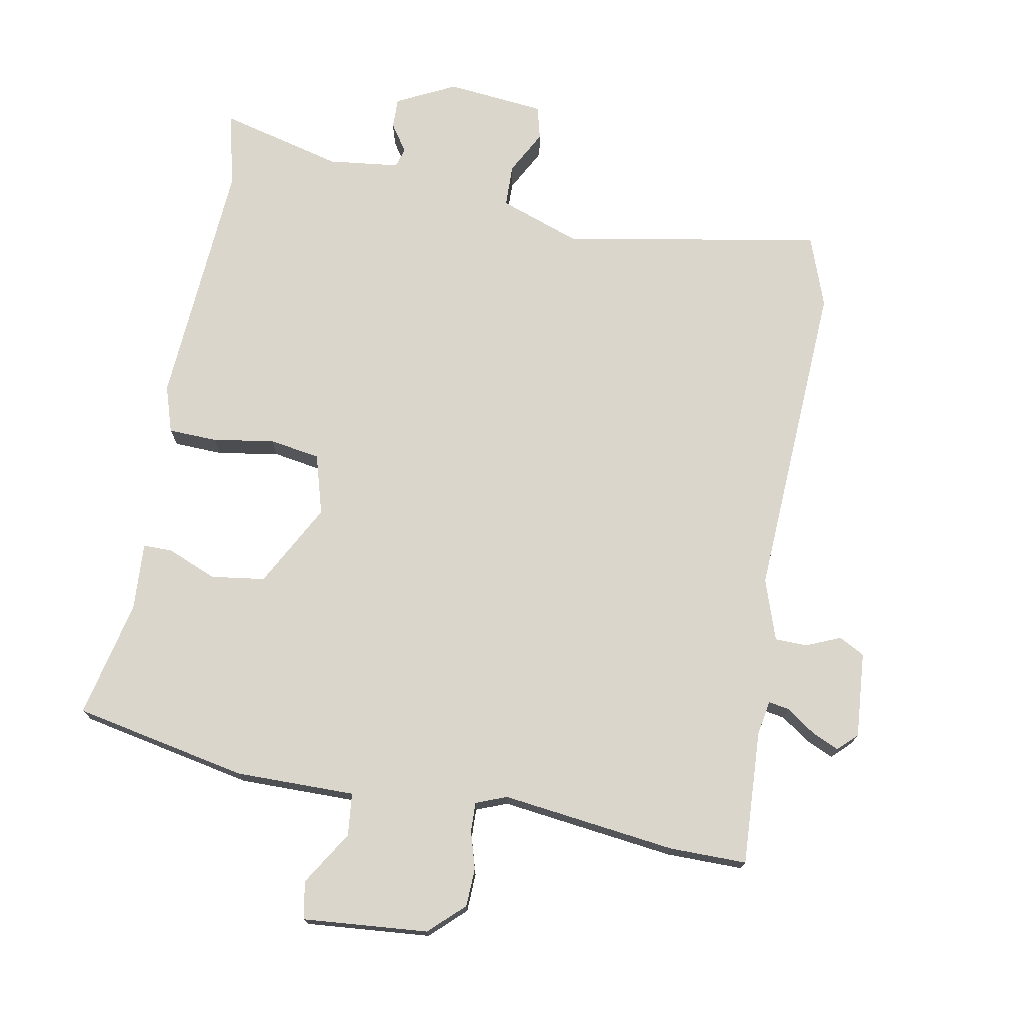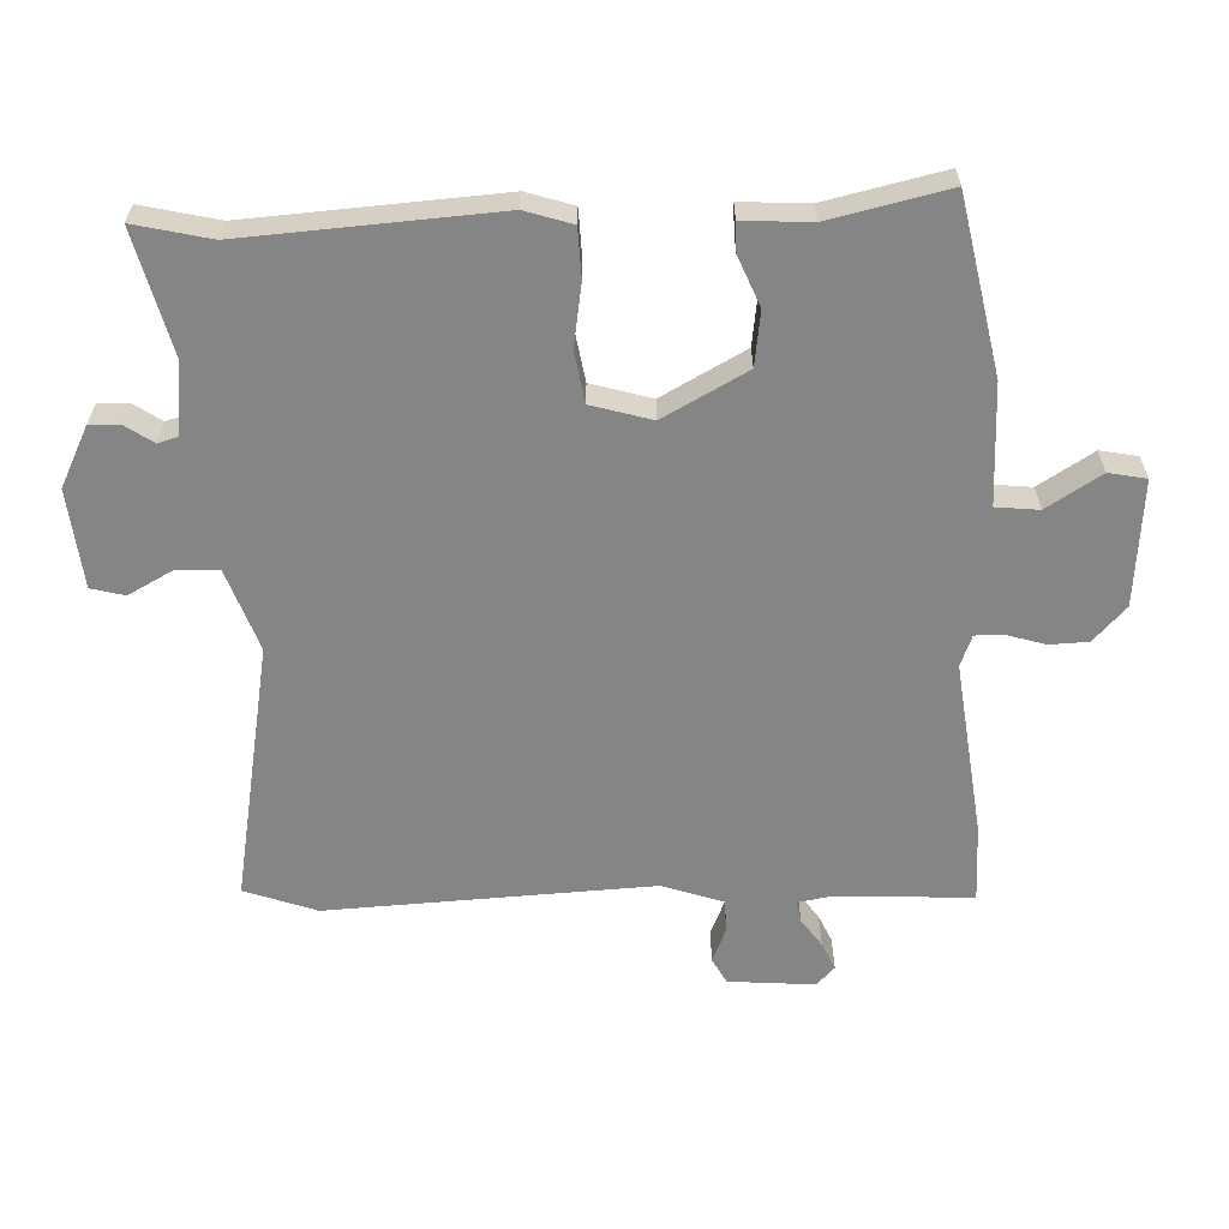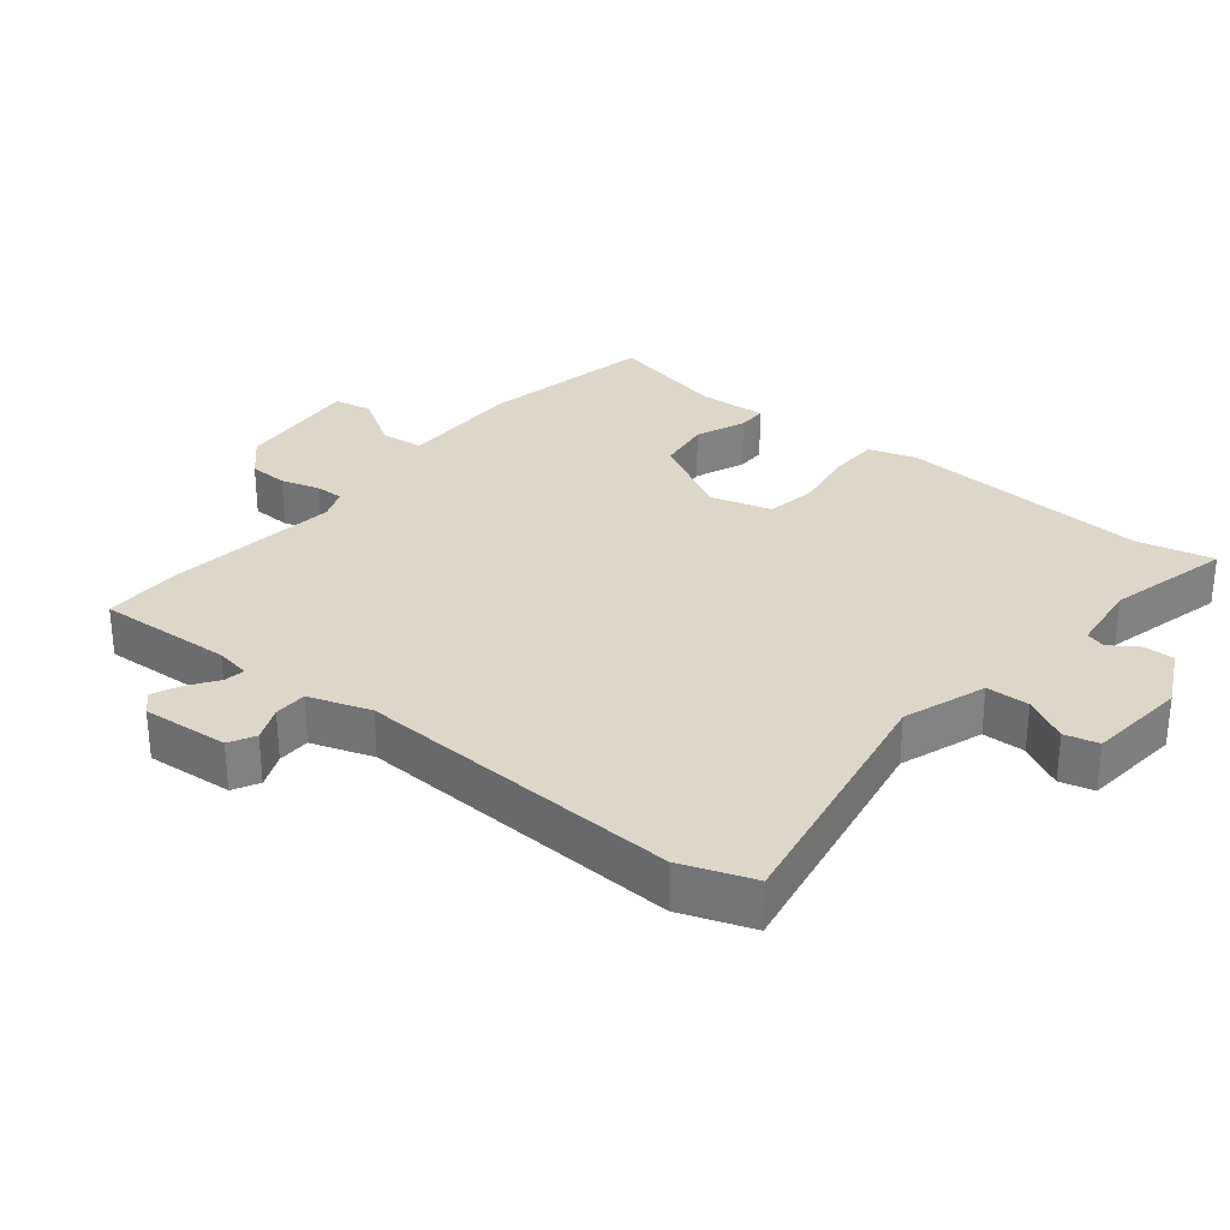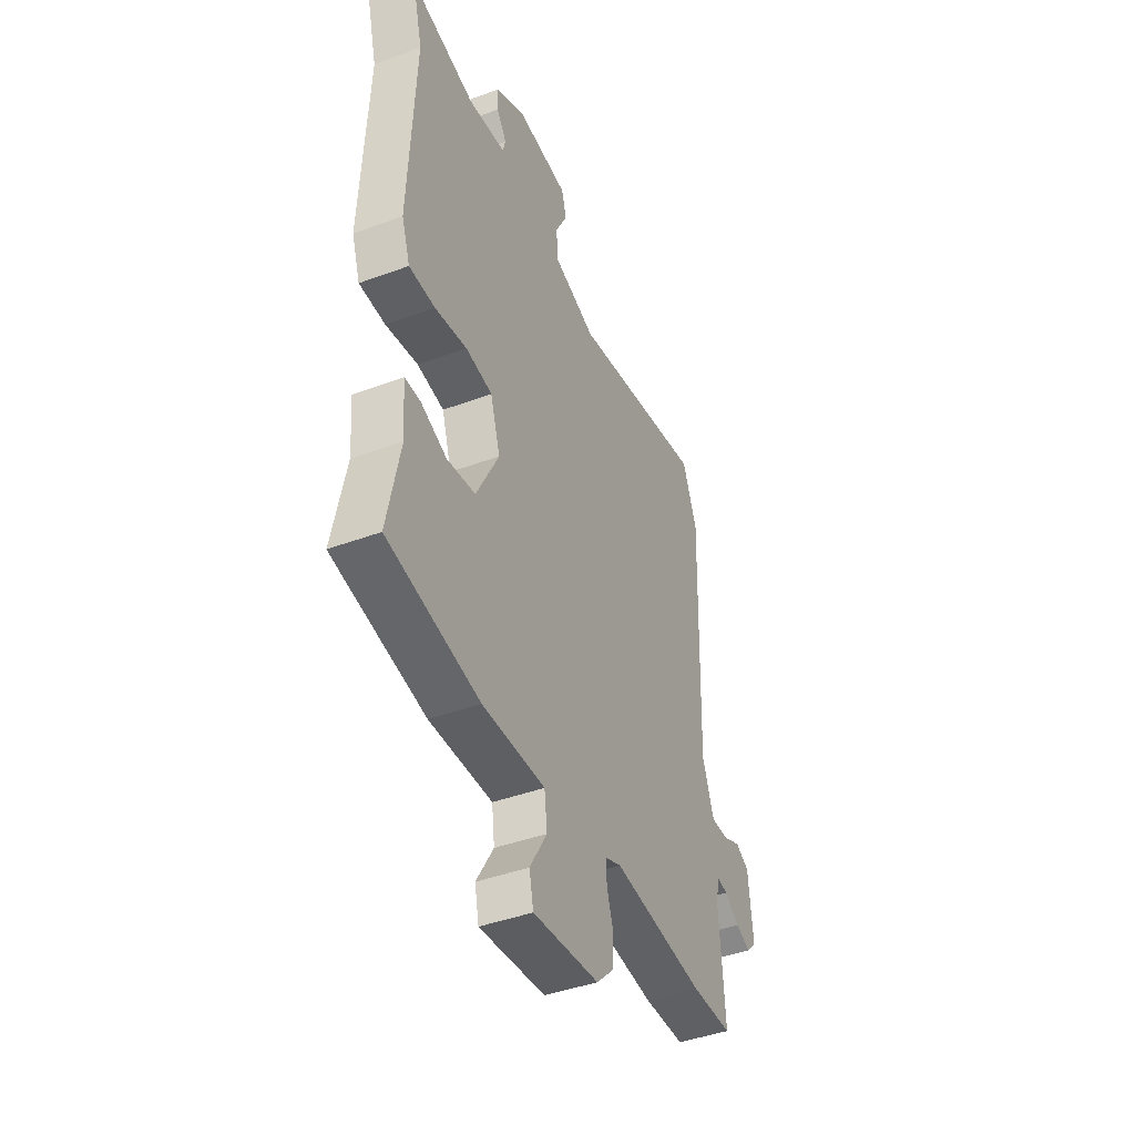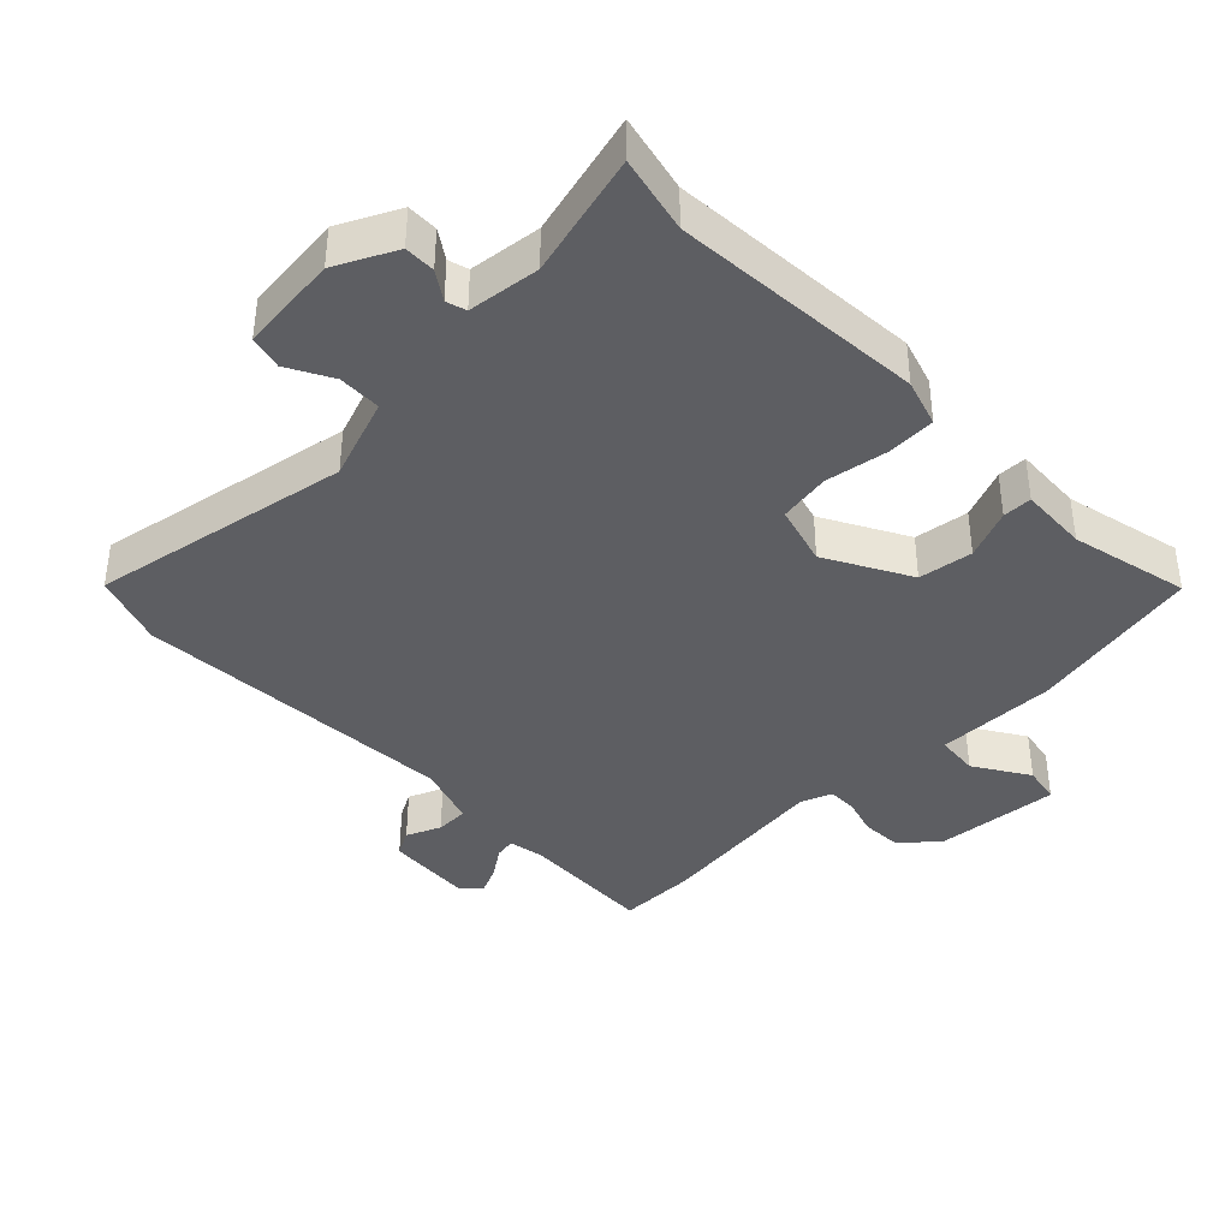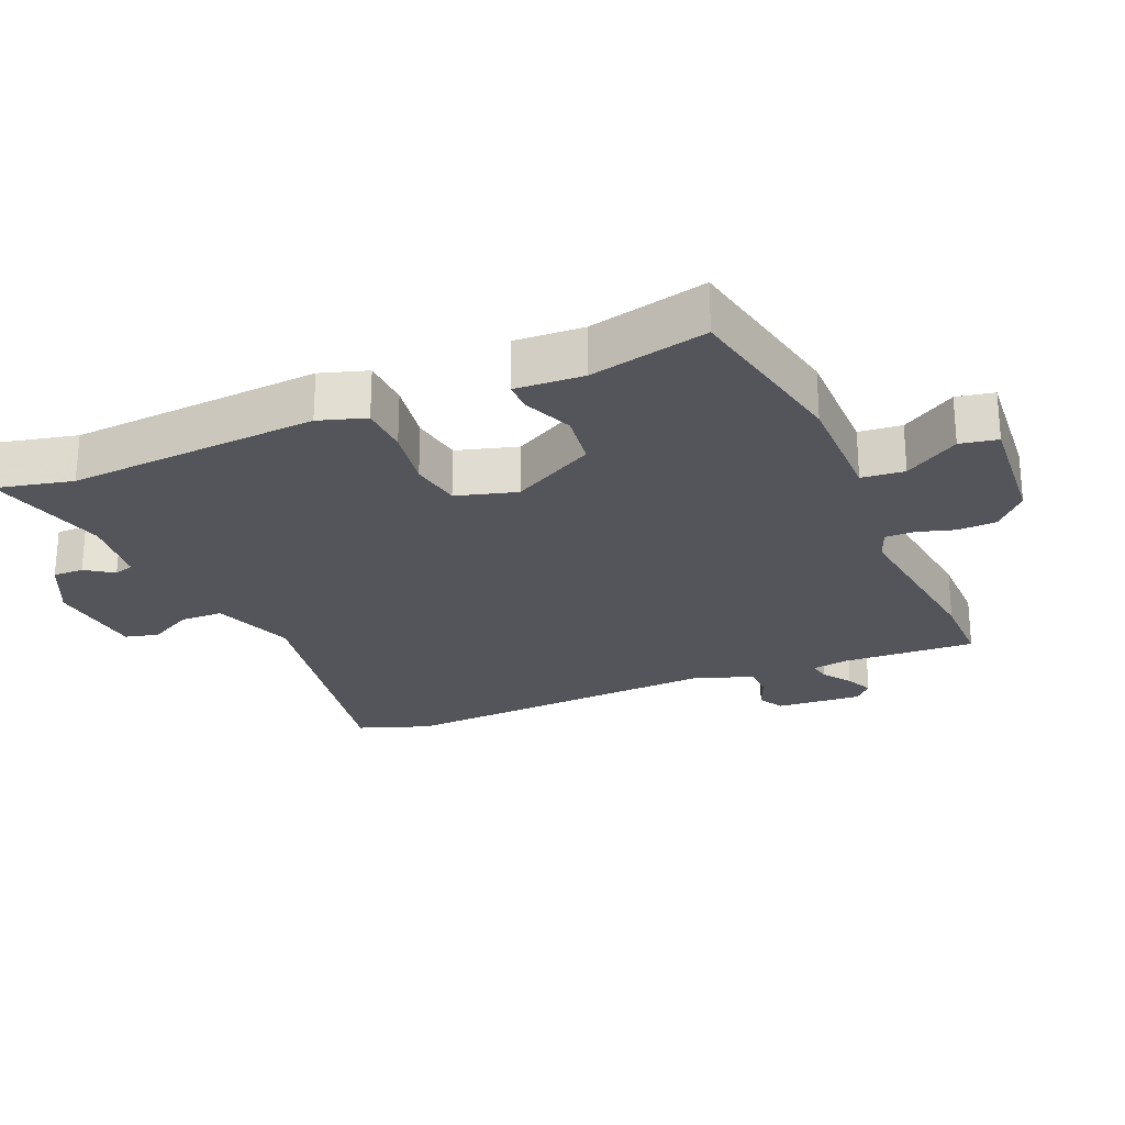
<metadata>
{"format":"obj","ext":"obj","renderer":"f3d","projection":"perspective","resolution":1024,"background":"white","views":[{"elev":73.9,"azim":-168.3,"up":"+Y"},{"elev":-61.8,"azim":93.4,"up":"+Y"},{"elev":30.3,"azim":-49.9,"up":"+Y"},{"elev":-43.0,"azim":113.7,"up":"+Z"},{"elev":-39.3,"azim":45.7,"up":"+Y"},{"elev":-25.0,"azim":114.4,"up":"+Y"}]}
</metadata>
<code>
v -0.525 0.07 0.436
v -0.484 0.07 0.543
v -0.097 0.07 0.464
v 0.027 0.07 0.505
v 0.03 0.07 0.569
v -0.004 0.07 0.636
v 0.01 0.07 0.686
v 0.158 0.07 0.698
v 0.246 0.07 0.652
v 0.244 0.07 0.606
v 0.215 0.07 0.565
v 0.223 0.07 0.535
v 0.33 0.07 0.52
v 0.516 0.07 0.563
v 0.487 0.07 0.449
v 0.504 0.07 0.071
v 0.48 0.07 0.001
v 0.406 0.07 0
v 0.314 0.07 0.017
v 0.237 0.07 0.006
v 0.209 0.07 -0.084
v 0.274 0.07 -0.211
v 0.355 0.07 -0.224
v 0.43 0.07 -0.195
v 0.474 0.07 -0.196
v 0.466 0.07 -0.298
v 0.502 0.07 -0.476
v 0.239 0.07 -0.523
v 0.059 0.07 -0.518
v 0.051 0.07 -0.582
v 0.1 0.07 -0.665
v 0.088 0.07 -0.721
v -0.1 0.07 -0.701
v -0.151 0.07 -0.651
v -0.152 0.07 -0.593
v -0.134 0.07 -0.537
v -0.132 0.07 -0.493
v -0.178 0.07 -0.474
v -0.442 0.07 -0.501
v -0.558 0.07 -0.499
v -0.543 0.07 -0.297
v -0.551 0.07 -0.244
v -0.583 0.07 -0.249
v -0.626 0.07 -0.278
v -0.668 0.07 -0.296
v -0.696 0.07 -0.268
v -0.683 0.07 -0.139
v -0.644 0.07 -0.119
v -0.593 0.07 -0.142
v -0.544 0.07 -0.142
v -0.511 0.07 -0.051
v -0.525 0 0.436
v -0.484 0 0.543
v -0.097 0 0.464
v 0.027 0 0.505
v 0.03 0 0.569
v -0.004 0 0.636
v 0.01 0 0.686
v 0.158 0 0.698
v 0.246 0 0.652
v 0.244 0 0.606
v 0.215 0 0.565
v 0.223 0 0.535
v 0.33 0 0.52
v 0.516 0 0.563
v 0.487 0 0.449
v 0.504 0 0.071
v 0.48 0 0.001
v 0.406 0 0
v 0.314 0 0.017
v 0.237 0 0.006
v 0.209 0 -0.084
v 0.274 0 -0.211
v 0.355 0 -0.224
v 0.43 0 -0.195
v 0.474 0 -0.196
v 0.466 0 -0.298
v 0.502 0 -0.476
v 0.239 0 -0.523
v 0.059 0 -0.518
v 0.051 0 -0.582
v 0.1 0 -0.665
v 0.088 0 -0.721
v -0.1 0 -0.701
v -0.151 0 -0.651
v -0.152 0 -0.593
v -0.134 0 -0.537
v -0.132 0 -0.493
v -0.178 0 -0.474
v -0.442 0 -0.501
v -0.558 0 -0.499
v -0.543 0 -0.297
v -0.551 0 -0.244
v -0.583 0 -0.249
v -0.626 0 -0.278
v -0.668 0 -0.296
v -0.696 0 -0.268
v -0.683 0 -0.139
v -0.644 0 -0.119
v -0.593 0 -0.142
v -0.544 0 -0.142
v -0.511 0 -0.051
f 46 47 48 49
f 46 49 50
f 43 44 45 46
f 43 46 50
f 42 43 50
f 41 42 50 51
f 38 39 40 41
f 37 38 41 51
f 33 34 35 36
f 33 36 37
f 30 31 32 33
f 29 30 33 37
f 26 27 28 29
f 23 24 25 26
f 22 23 26 29
f 21 22 29 37
f 16 17 18 19
f 15 16 19 20
f 13 14 15 20
f 12 13 20 21
f 8 9 10 11
f 5 6 7 8
f 4 5 8 11
f 3 4 11 12
f 1 2 3
f 51 1 3
f 21 37 51
f 3 12 21 51
f 100 99 98 97
f 101 100 97
f 97 96 95 94
f 101 97 94
f 101 94 93
f 102 101 93 92
f 92 91 90 89
f 102 92 89 88
f 87 86 85 84
f 88 87 84
f 84 83 82 81
f 88 84 81 80
f 80 79 78 77
f 77 76 75 74
f 80 77 74 73
f 88 80 73 72
f 70 69 68 67
f 71 70 67 66
f 71 66 65 64
f 72 71 64 63
f 62 61 60 59
f 59 58 57 56
f 62 59 56 55
f 63 62 55 54
f 54 53 52
f 54 52 102
f 102 88 72
f 102 72 63 54
f 1 52 53 2
f 2 53 54 3
f 3 54 55 4
f 4 55 56 5
f 5 56 57 6
f 6 57 58 7
f 7 58 59 8
f 8 59 60 9
f 9 60 61 10
f 10 61 62 11
f 11 62 63 12
f 12 63 64 13
f 13 64 65 14
f 14 65 66 15
f 15 66 67 16
f 16 67 68 17
f 17 68 69 18
f 18 69 70 19
f 19 70 71 20
f 20 71 72 21
f 21 72 73 22
f 22 73 74 23
f 23 74 75 24
f 24 75 76 25
f 25 76 77 26
f 26 77 78 27
f 27 78 79 28
f 28 79 80 29
f 29 80 81 30
f 30 81 82 31
f 31 82 83 32
f 32 83 84 33
f 33 84 85 34
f 34 85 86 35
f 35 86 87 36
f 36 87 88 37
f 37 88 89 38
f 38 89 90 39
f 39 90 91 40
f 40 91 92 41
f 41 92 93 42
f 42 93 94 43
f 43 94 95 44
f 44 95 96 45
f 45 96 97 46
f 46 97 98 47
f 47 98 99 48
f 48 99 100 49
f 49 100 101 50
f 50 101 102 51
f 51 102 52 1

</code>
